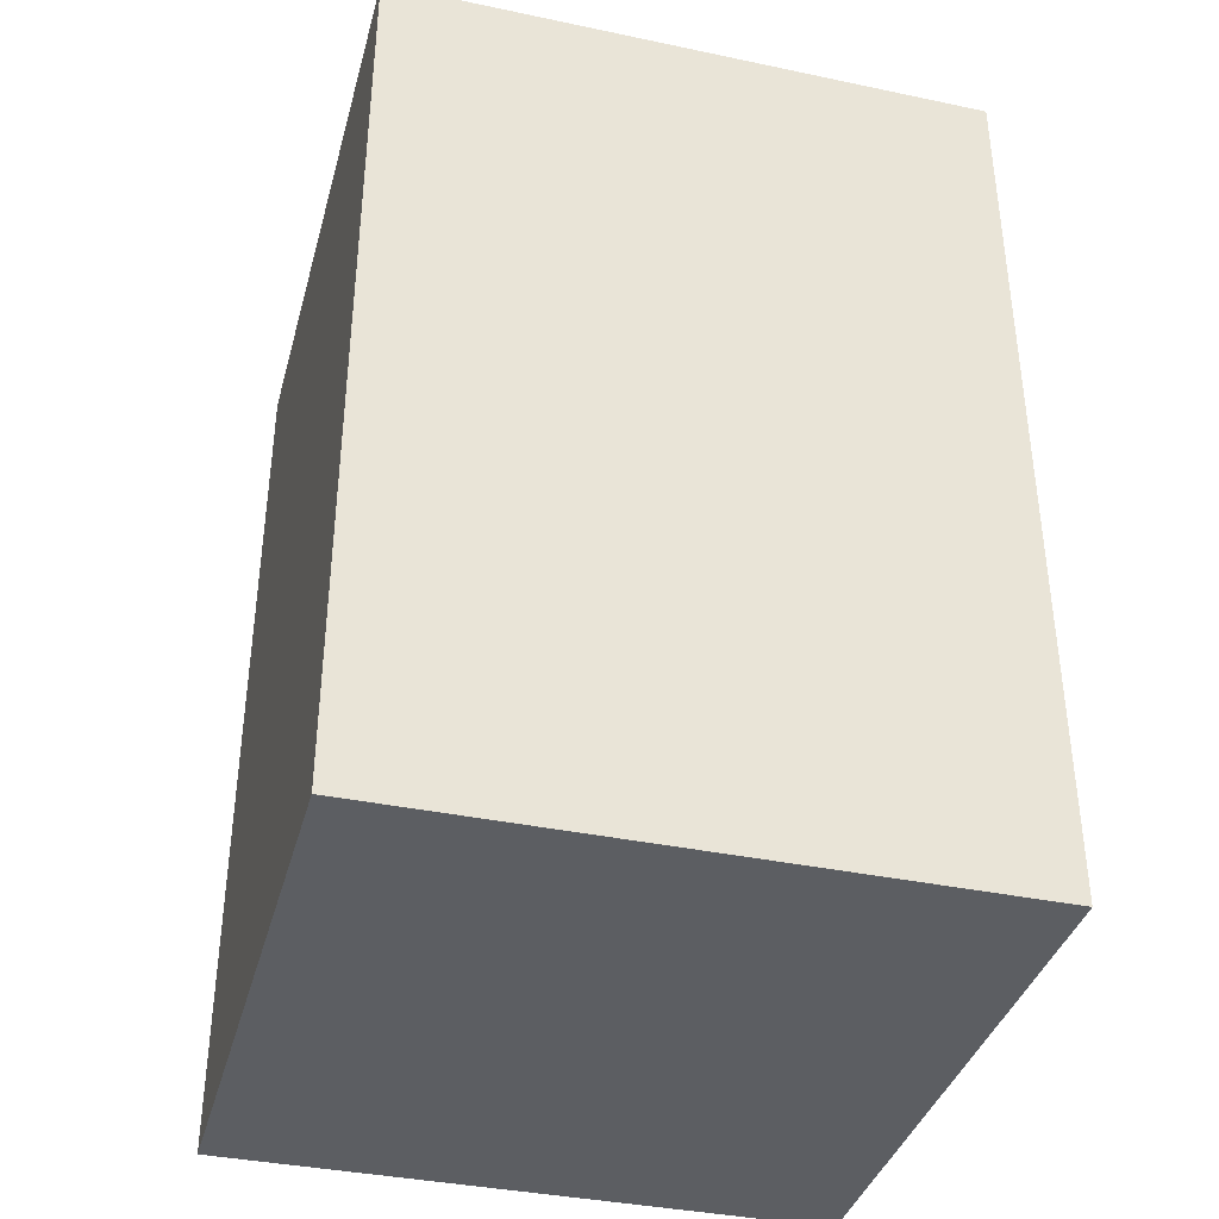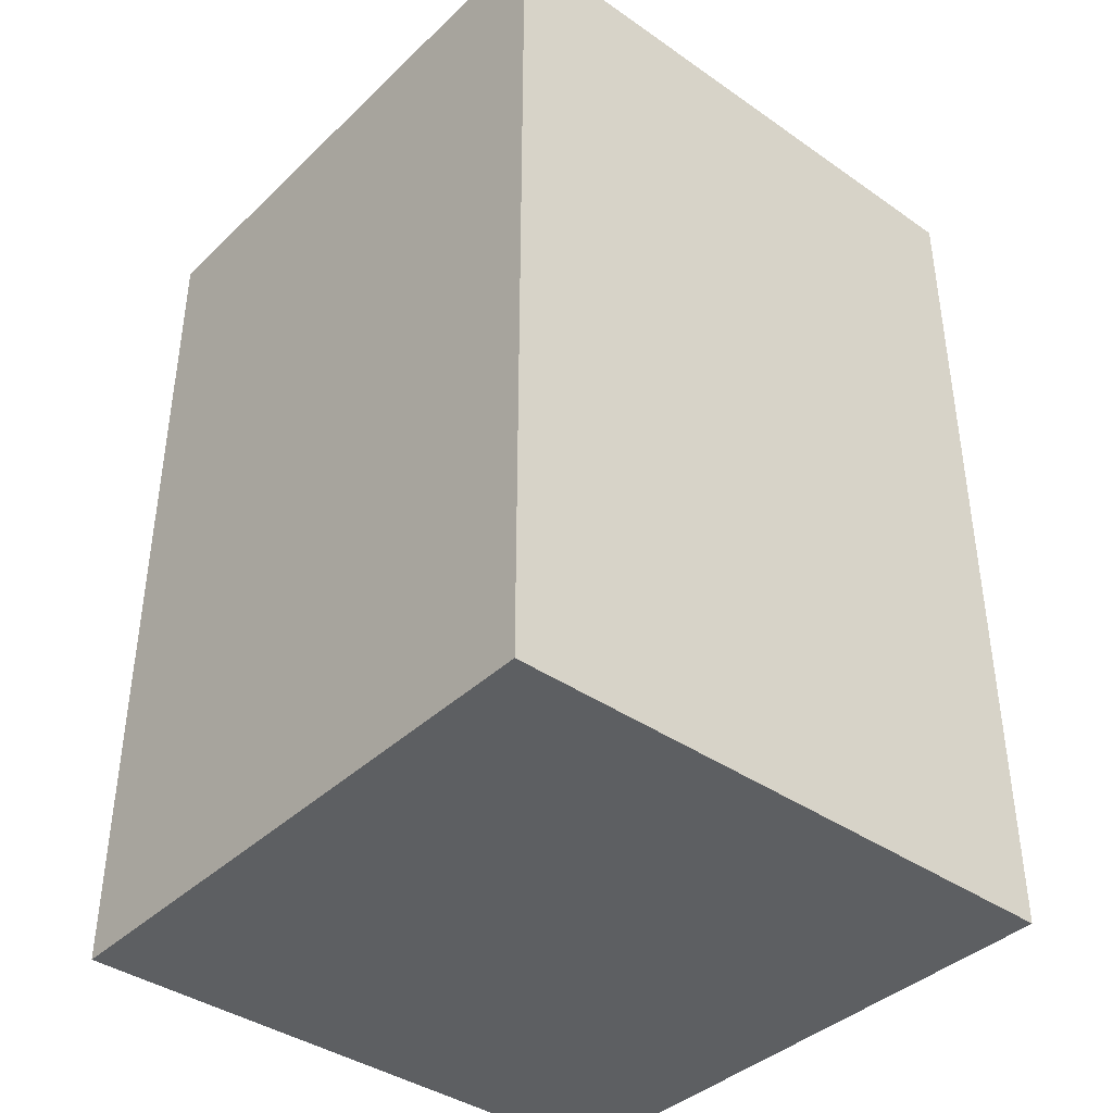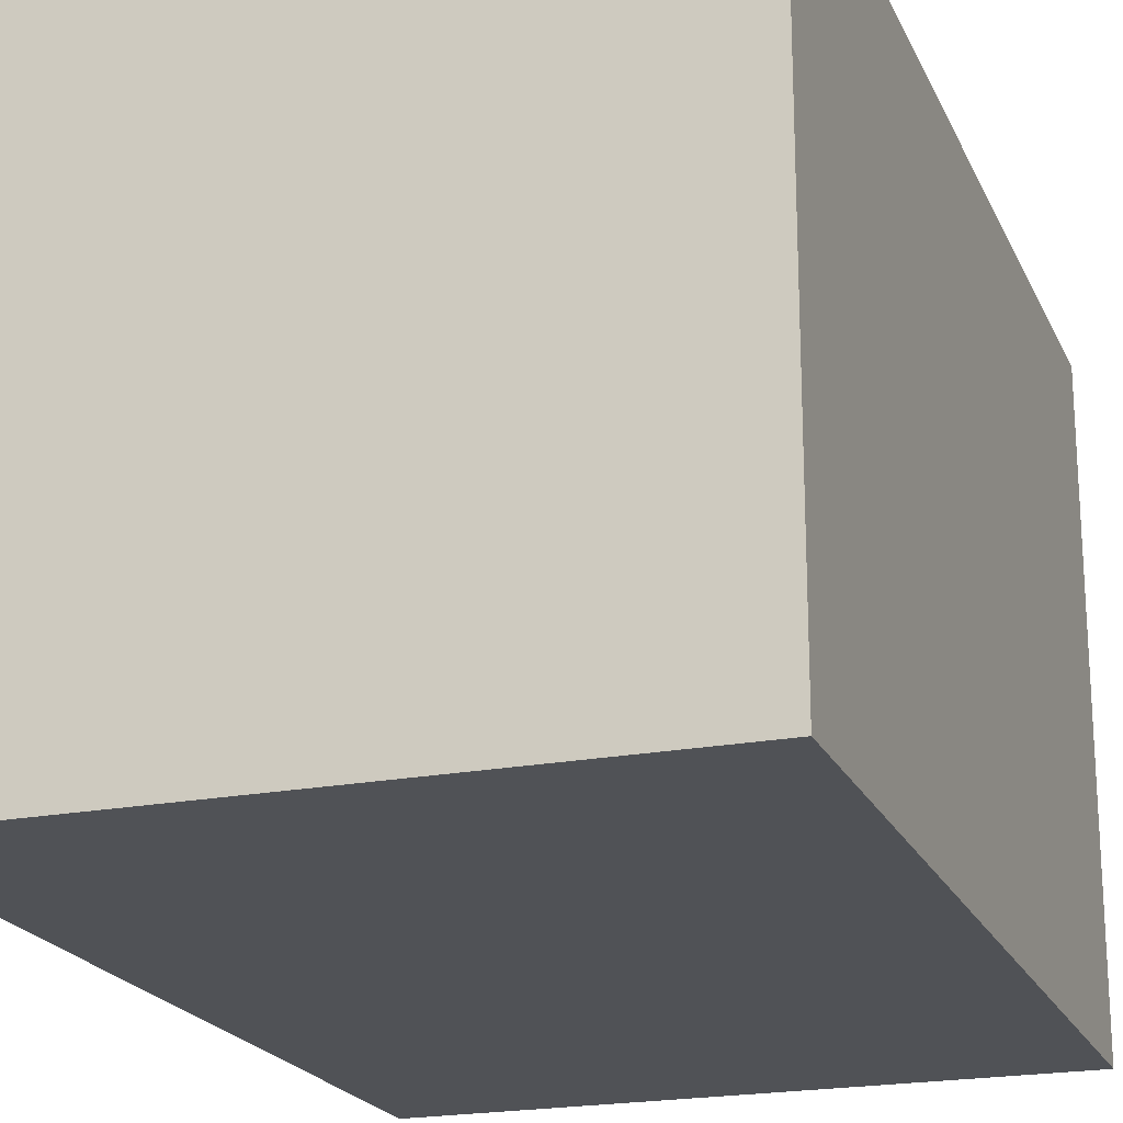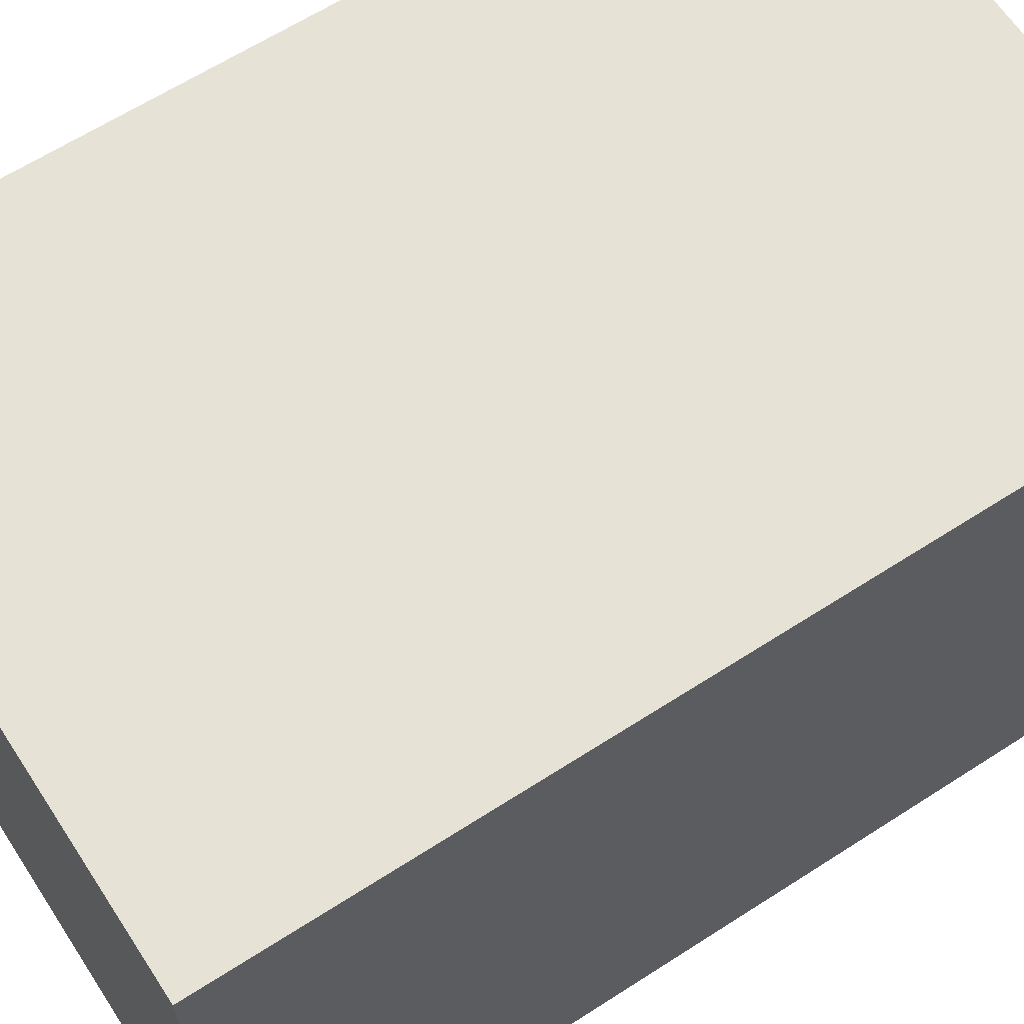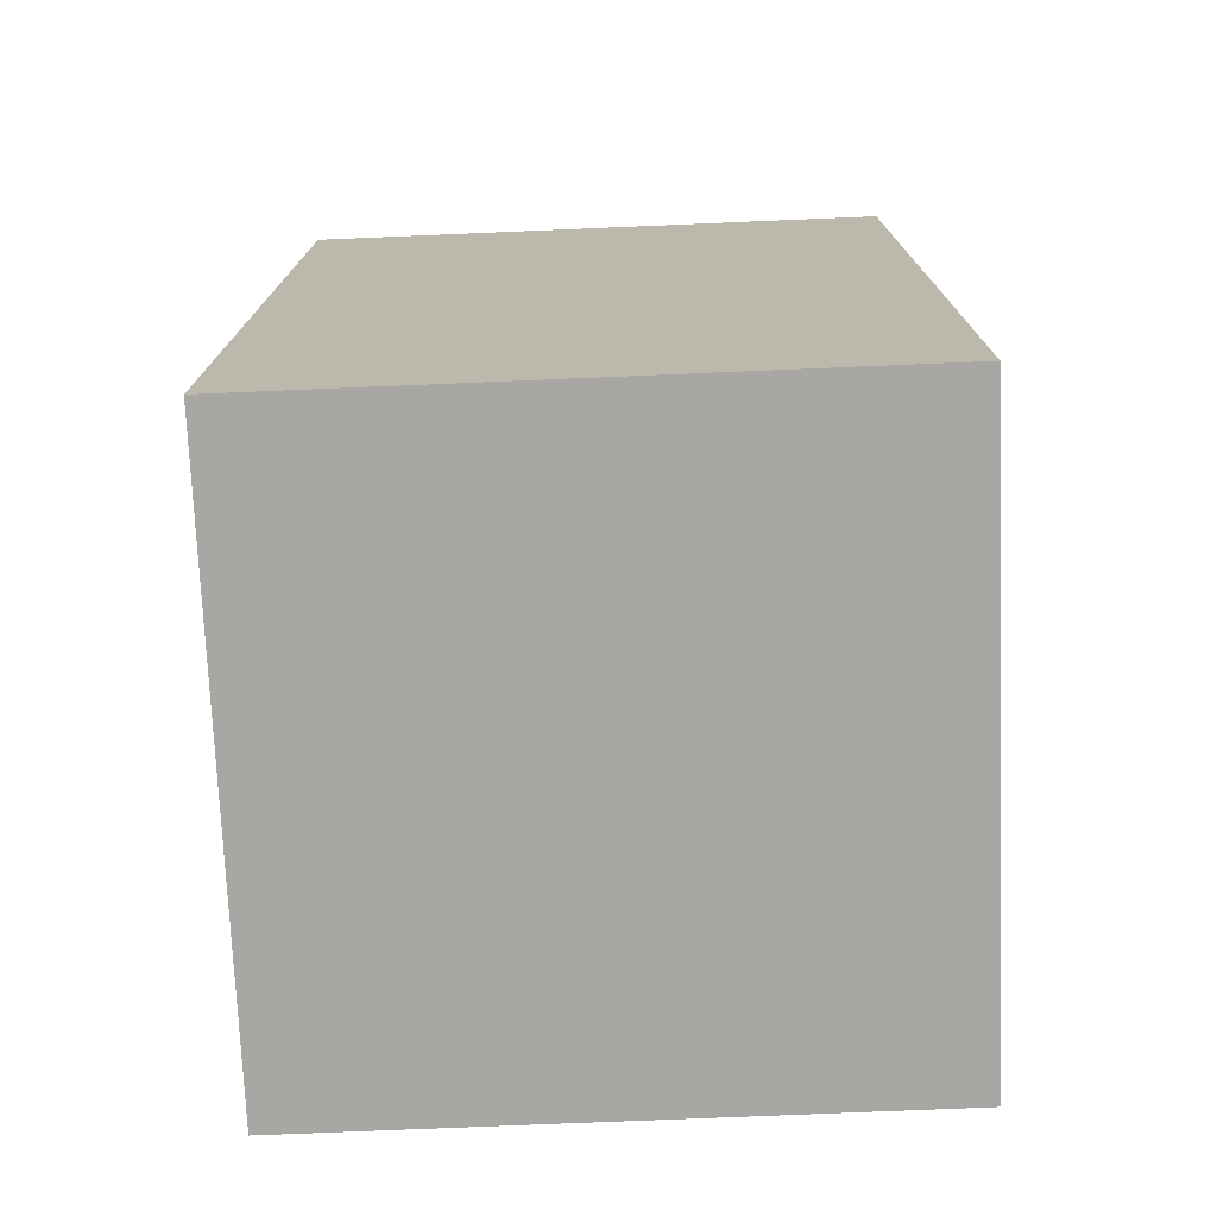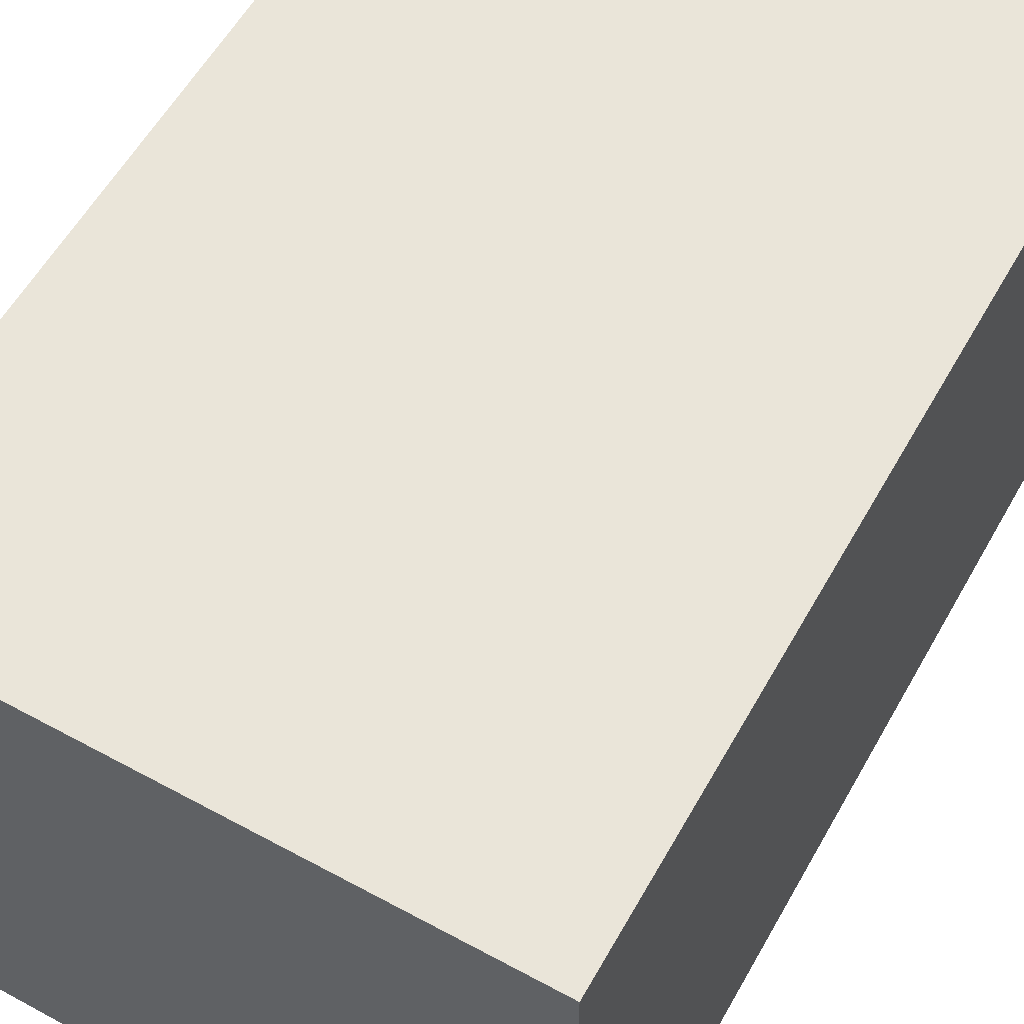
<metadata>
{"format":"obj","ext":"obj","renderer":"f3d","projection":"perspective","resolution":1024,"background":"white","views":[{"elev":-37.7,"azim":165.0,"up":"+Y"},{"elev":-39.6,"azim":-40.7,"up":"+Y"},{"elev":-20.8,"azim":19.2,"up":"+Z"},{"elev":63.4,"azim":56.9,"up":"+Z"},{"elev":-74.6,"azim":-177.6,"up":"+Y"},{"elev":58.2,"azim":29.3,"up":"+Z"}]}
</metadata>
<code>
o
v -0.2 3.1 0.5
v -0.2 3.1 0.1
v -0.2 3.7 0.5
v -0.2 3.7 0.1
v 0.2 3.1 0.5
v 0.2 3.1 0.1
v 0.2 3.7 0.5
v 0.2 3.7 0.1
v -0.2 3.1 0.5
v -0.2 3.7 0.5
v 0.2 3.1 0.5
v 0.2 3.7 0.5
v -0.2 3.1 0.1
v -0.2 3.7 0.1
v 0.2 3.1 0.1
v 0.2 3.7 0.1
v -0.2 3.1 0.5
v 0.2 3.1 0.5
v -0.2 3.1 0.1
v 0.2 3.1 0.1
v -0.2 3.7 0.5
v 0.2 3.7 0.5
v -0.2 3.7 0.1
v 0.2 3.7 0.1
f 3 2 1
f 4 2 3
f 5 6 7
f 7 6 8
f 11 10 9
f 12 10 11
f 13 14 15
f 15 14 16
f 19 18 17
f 20 18 19
f 21 22 23
f 23 22 24

</code>
